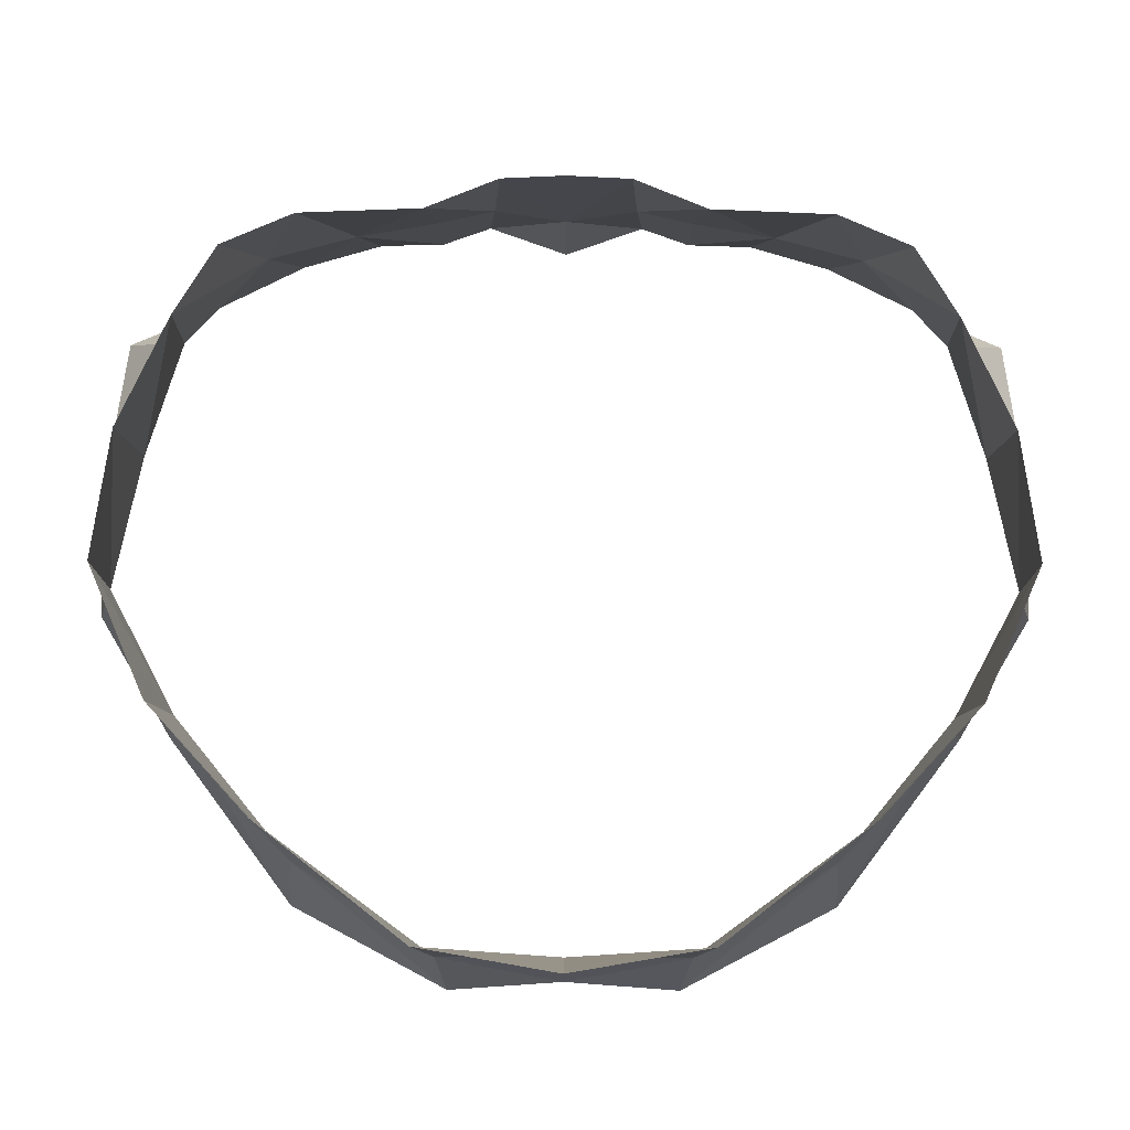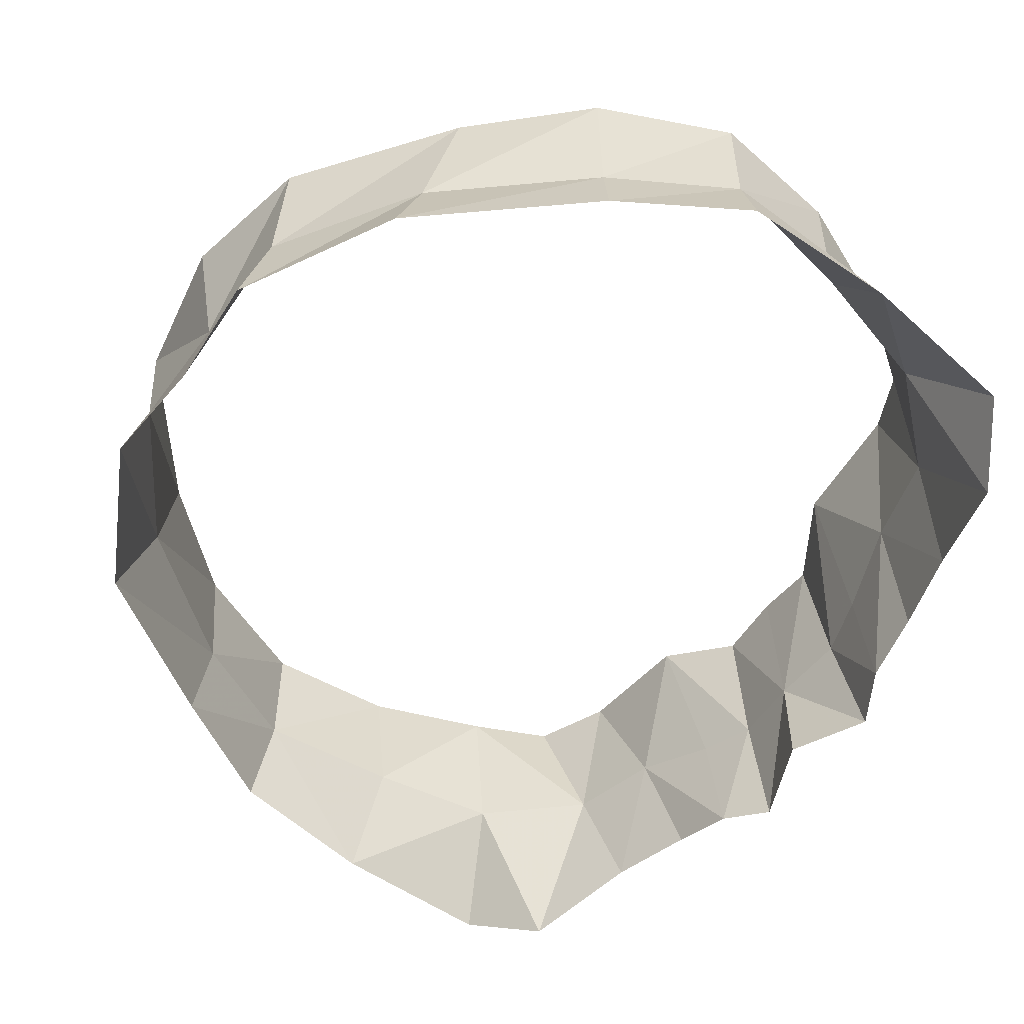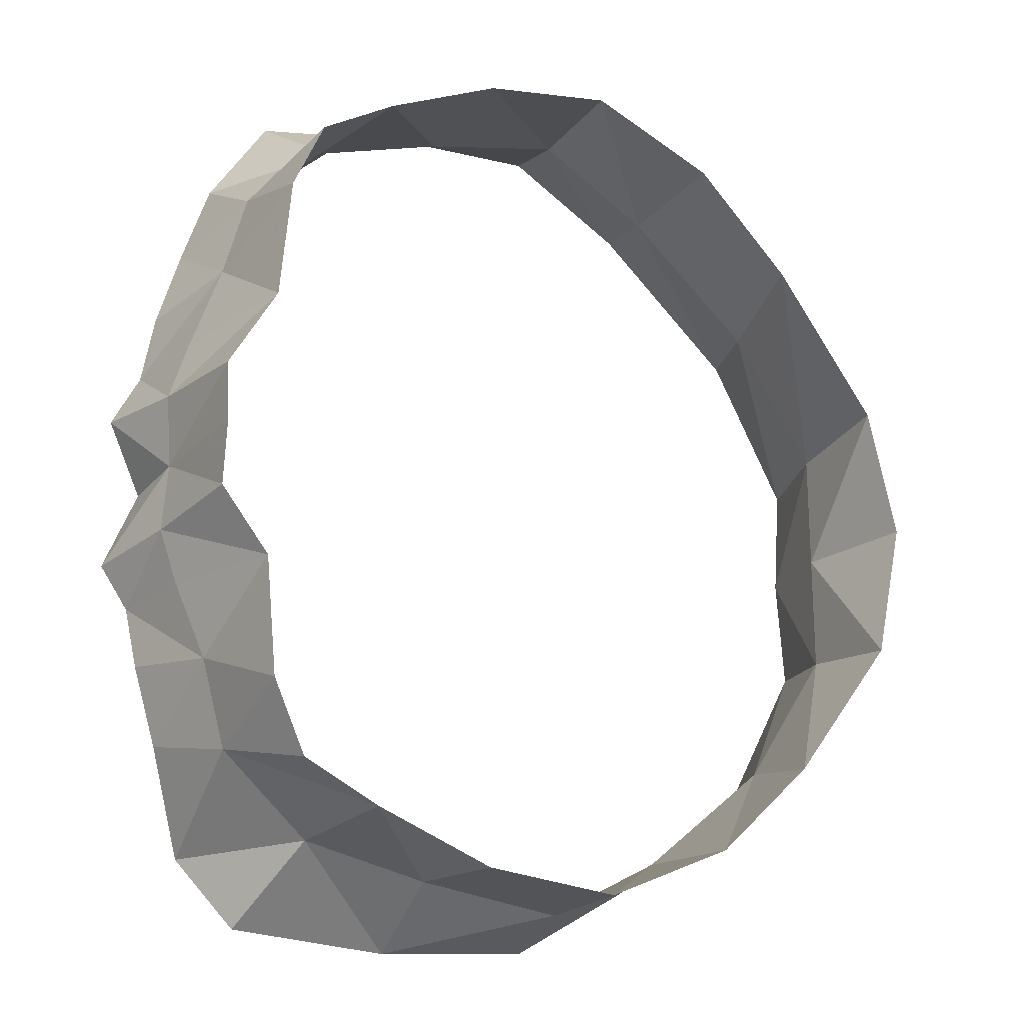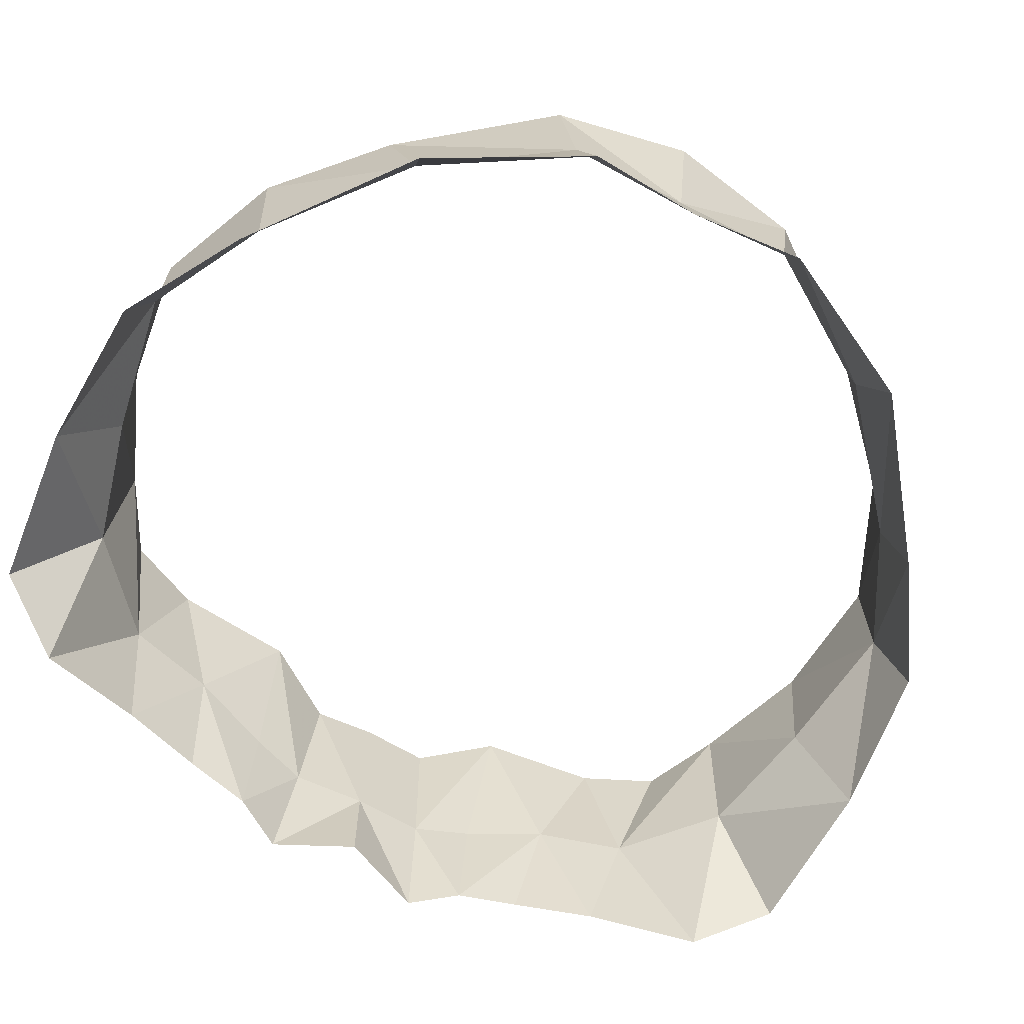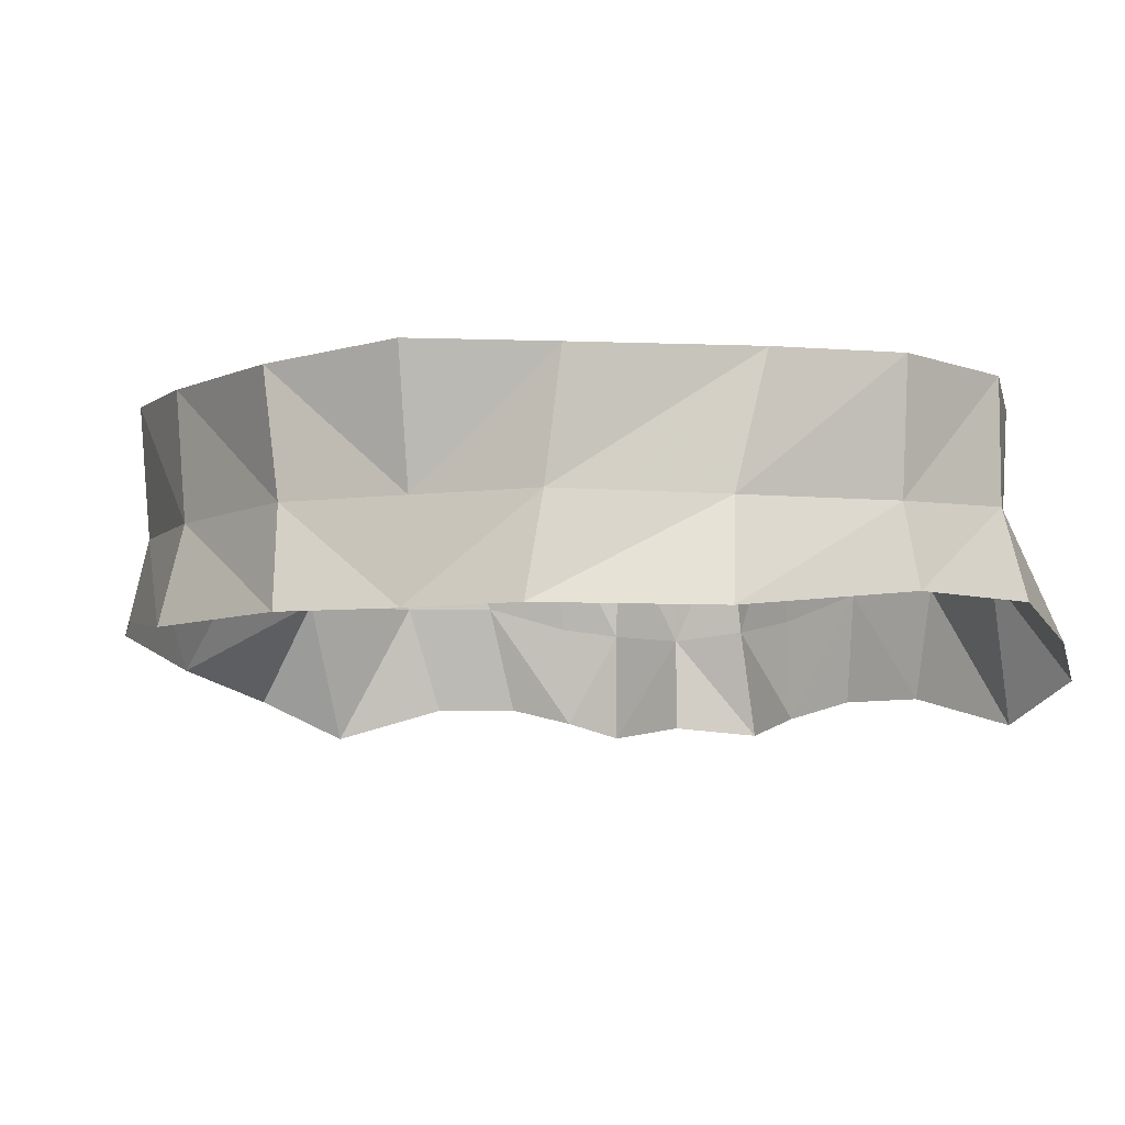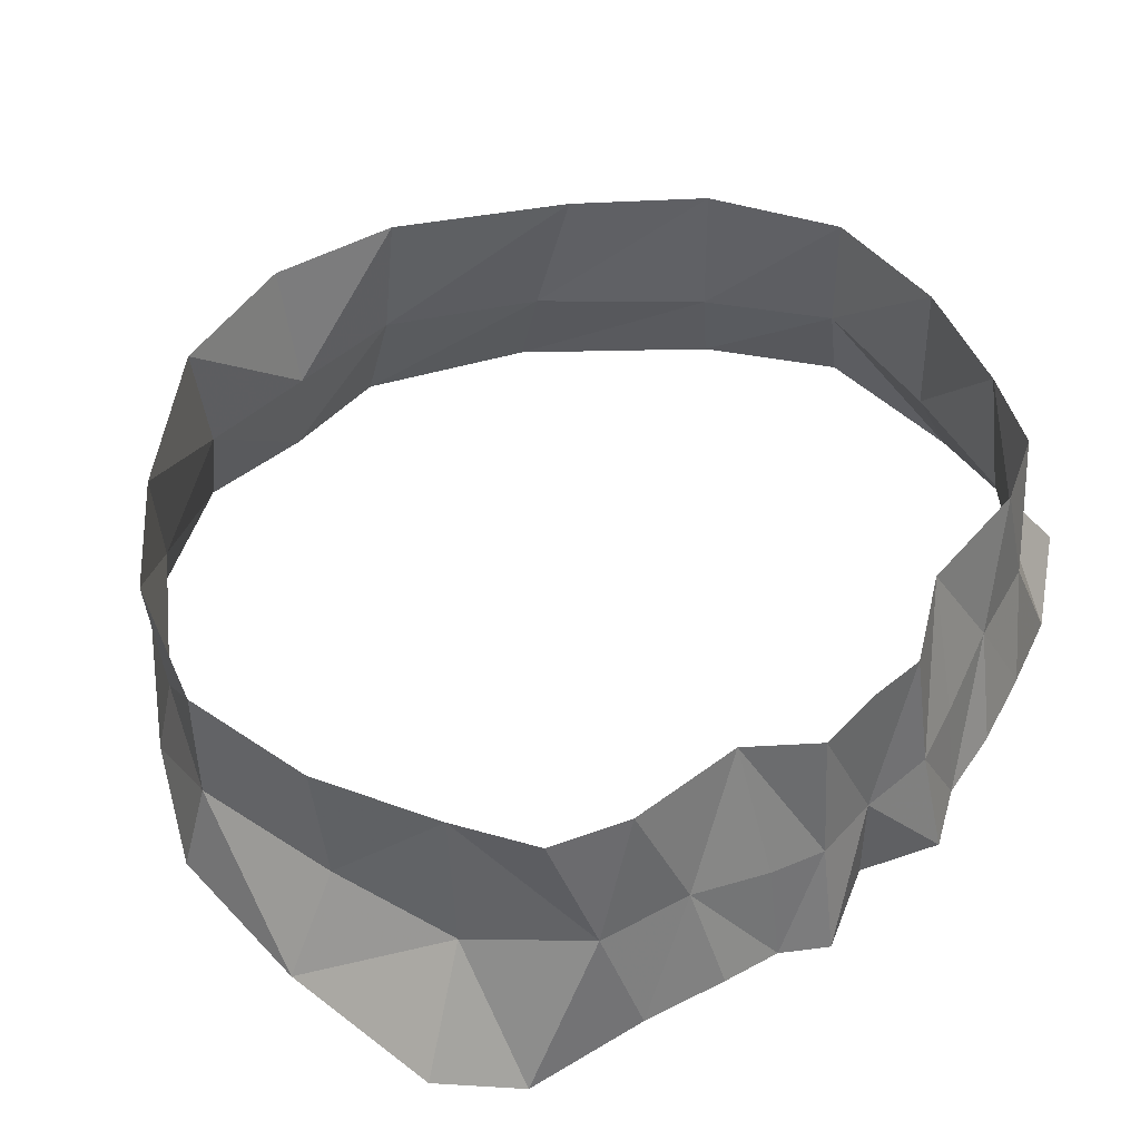
<metadata>
{"format":"obj","ext":"obj","renderer":"f3d","projection":"perspective","resolution":1024,"background":"white","views":[{"elev":76.8,"azim":90.2,"up":"+Z"},{"elev":-53.8,"azim":144.7,"up":"+Z"},{"elev":-20.4,"azim":-27.7,"up":"+Y"},{"elev":-67.0,"azim":62.9,"up":"+Z"},{"elev":-7.2,"azim":109.9,"up":"+Z"},{"elev":46.0,"azim":-136.8,"up":"+Z"}]}
</metadata>
<code>
v -0.018 -0.041 1.565
v -0.009 -0.046 1.566
v -0.028 -0 1.562
v -0.028 -0.008 1.561
v -0.023 -0.017 1.564
v -0.022 -0.032 1.565
v 0.005 -0.052 1.567
v 0.021 -0.054 1.568
v 0.037 -0.047 1.568
v 0.05 -0.035 1.567
v 0.064 -0.017 1.566
v 0.067 -0 1.567
v -0.018 0.041 1.565
v -0.009 0.046 1.566
v -0.028 0.008 1.561
v -0.023 0.017 1.564
v -0.022 0.032 1.565
v 0.005 0.052 1.567
v 0.021 0.054 1.568
v 0.037 0.047 1.568
v 0.05 0.035 1.567
v 0.064 0.017 1.566
v -0.029 -0 1.544
v -0.03 -0.009 1.545
v -0.028 -0.016 1.546
v -0.025 -0.026 1.549
v -0.022 -0.037 1.549
v -0.026 -0.034 1.535
v -0.021 -0.047 1.531
v -0.011 -0.047 1.549
v -0.029 -0.024 1.535
v -0.03 -0.016 1.533
v -0.033 -0.01 1.531
v -0.015 -0.056 1.536
v 0.004 -0.058 1.539
v 0.004 -0.051 1.551
v 0.021 -0.054 1.553
v 0.022 -0.057 1.542
v 0.036 -0.046 1.552
v 0.037 -0.048 1.542
v 0.053 -0.032 1.551
v 0.057 -0.033 1.539
v 0.064 -0.015 1.551
v 0.067 -0.014 1.539
v 0.064 -0 1.551
v 0.066 -0 1.539
v -0.029 -0 1.532
v -0.03 0.009 1.545
v -0.028 0.016 1.546
v -0.025 0.026 1.549
v -0.022 0.037 1.549
v -0.011 0.047 1.549
v -0.021 0.047 1.531
v -0.026 0.034 1.535
v -0.029 0.024 1.535
v -0.03 0.016 1.533
v -0.033 0.01 1.531
v -0.015 0.056 1.536
v 0.004 0.051 1.551
v 0.004 0.058 1.539
v 0.021 0.054 1.553
v 0.022 0.057 1.542
v 0.036 0.046 1.552
v 0.037 0.048 1.542
v 0.053 0.032 1.551
v 0.057 0.033 1.539
v 0.064 0.015 1.551
v 0.067 0.014 1.539
g neck
f 23 24 4 3
f 5 4 24 25
f 26 6 5 25
f 6 26 27 1
f 27 28 29 30
f 28 27 26 31
f 32 25 24 33
f 26 25 32 31
f 30 29 34 34
f 30 34 35 36
f 2 30 36 7
f 27 30 2 1
f 7 36 37 8
f 37 36 35 38
f 8 37 39 9
f 37 38 40 39
f 9 39 41 10
f 39 40 42 41
f 10 41 43 11
f 41 42 44 43
f 11 43 45 12
f 43 44 46 45
f 33 24 23 47
f 23 3 15 48
f 16 49 48 15
f 50 49 16 17
f 17 13 51 50
f 51 52 53 54
f 54 55 50 51
f 56 57 48 49
f 50 55 56 49
f 52 58 53 53
f 52 59 60 58
f 14 18 59 52
f 51 13 14 52
f 18 19 61 59
f 61 62 60 59
f 19 20 63 61
f 61 63 64 62
f 20 21 65 63
f 63 65 66 64
f 21 22 67 65
f 65 67 68 66
f 22 12 45 67
f 67 45 46 68
f 57 47 23 48

</code>
